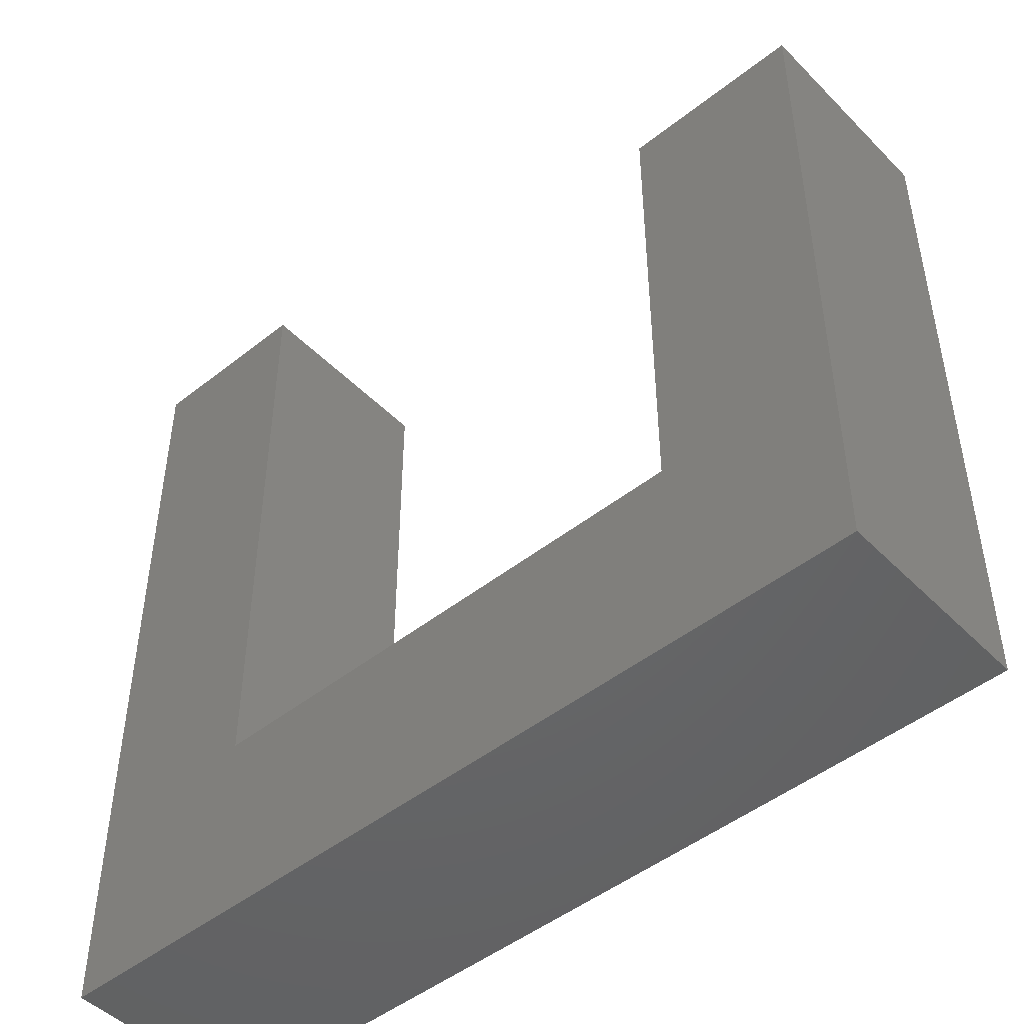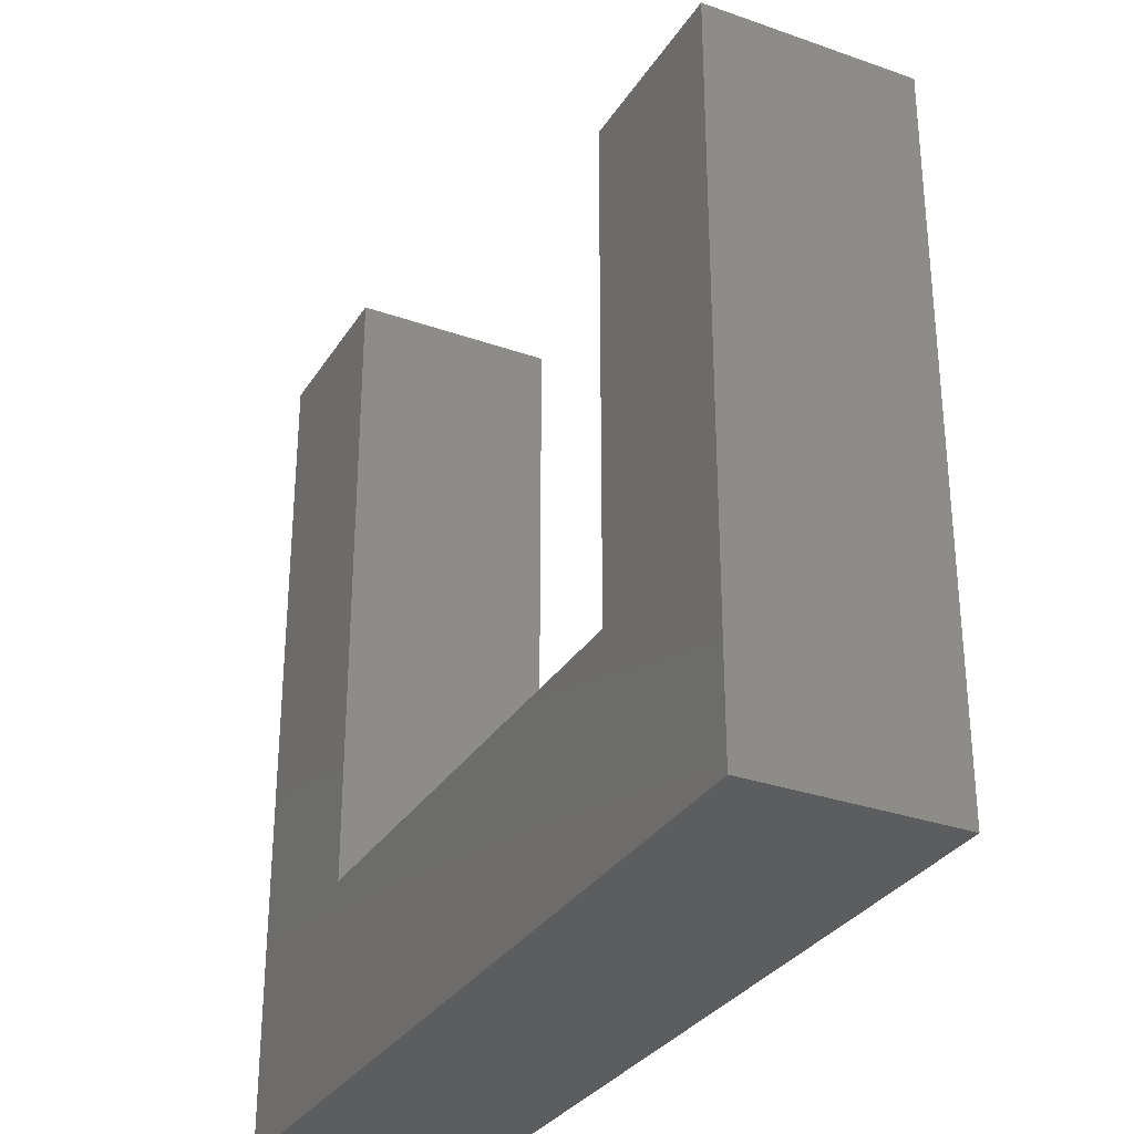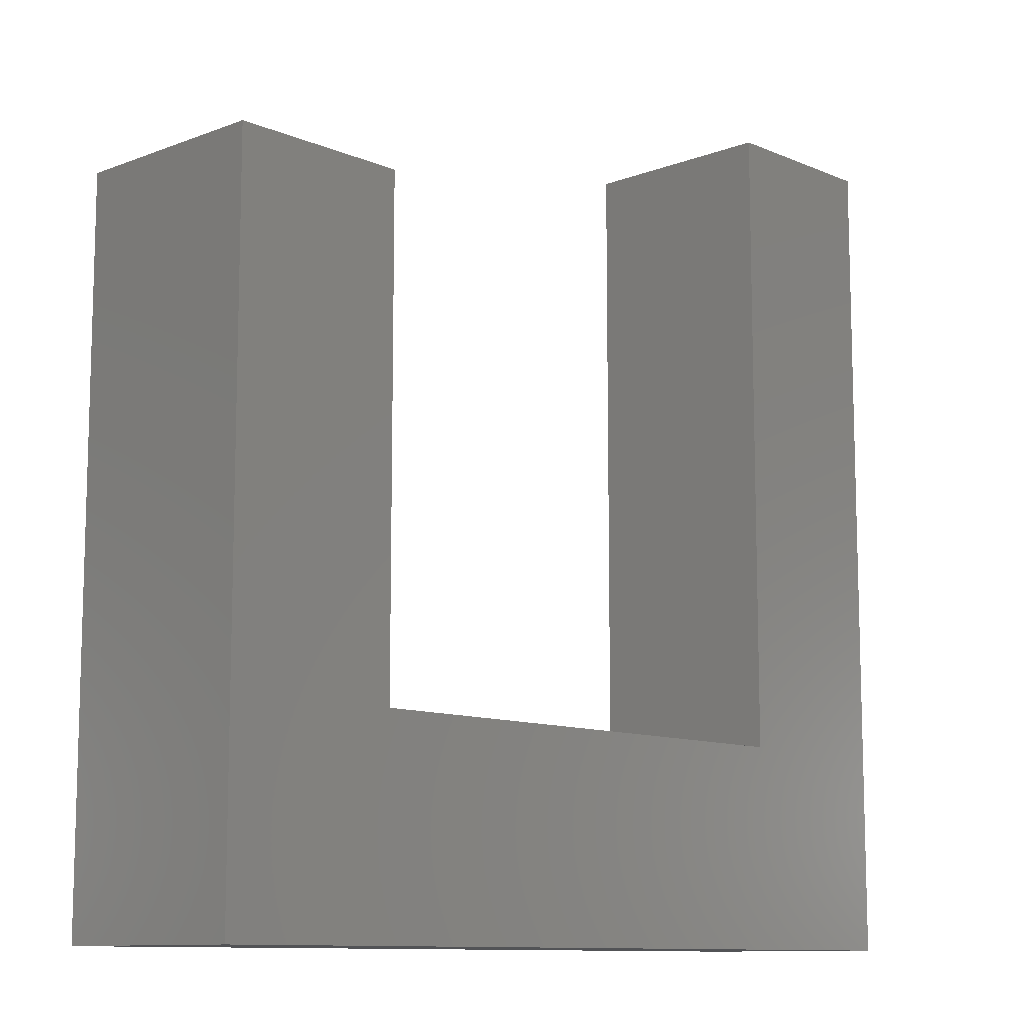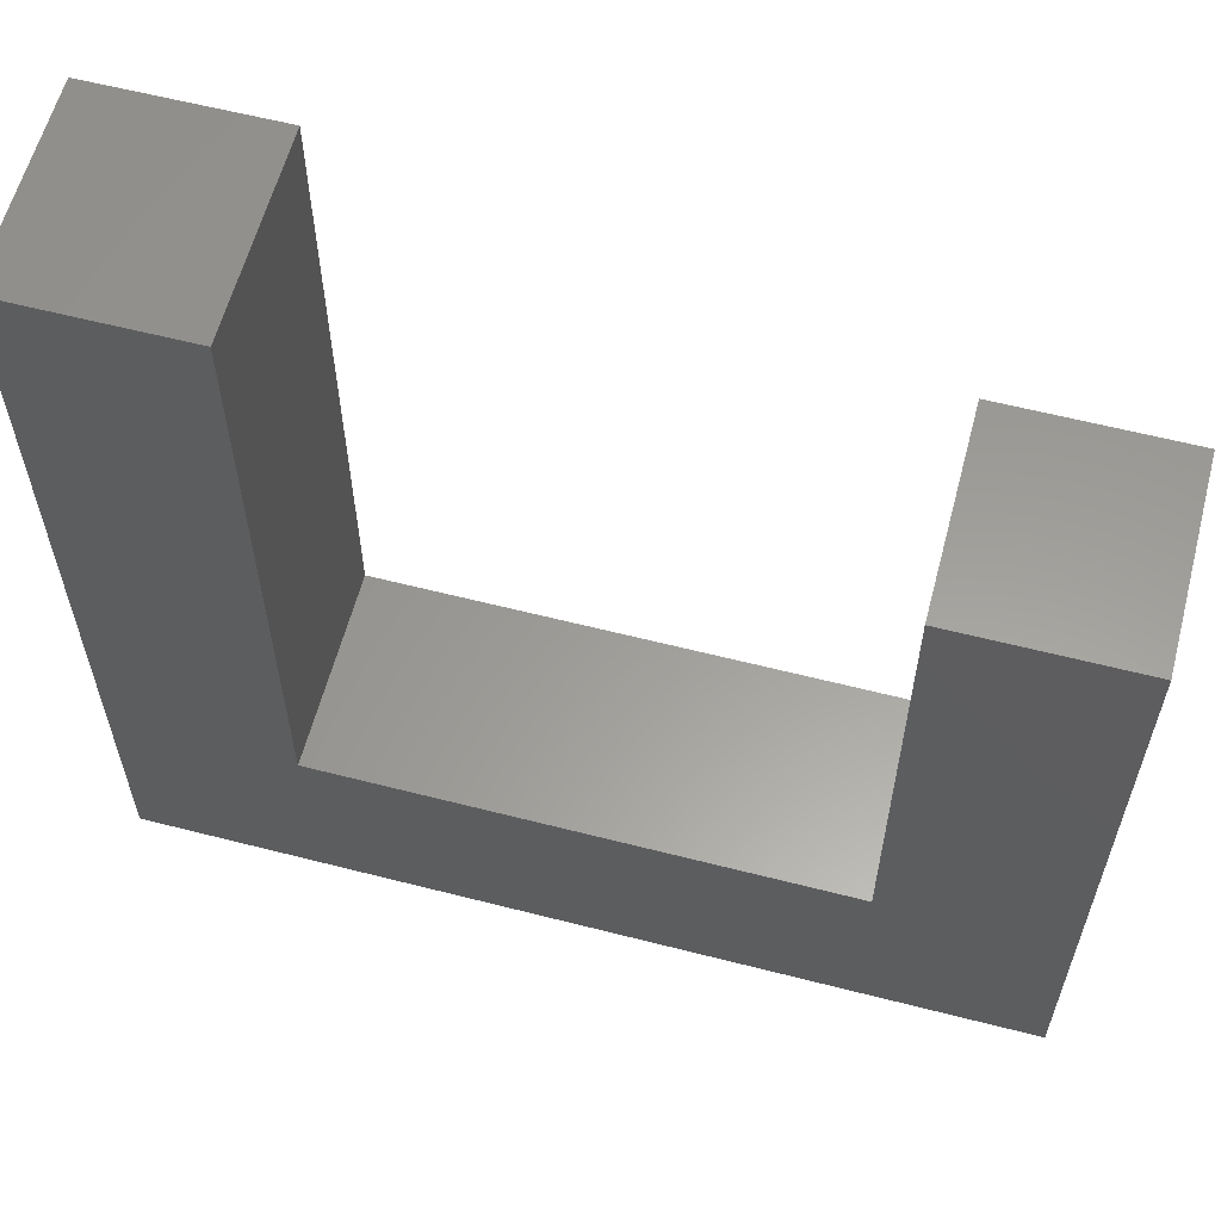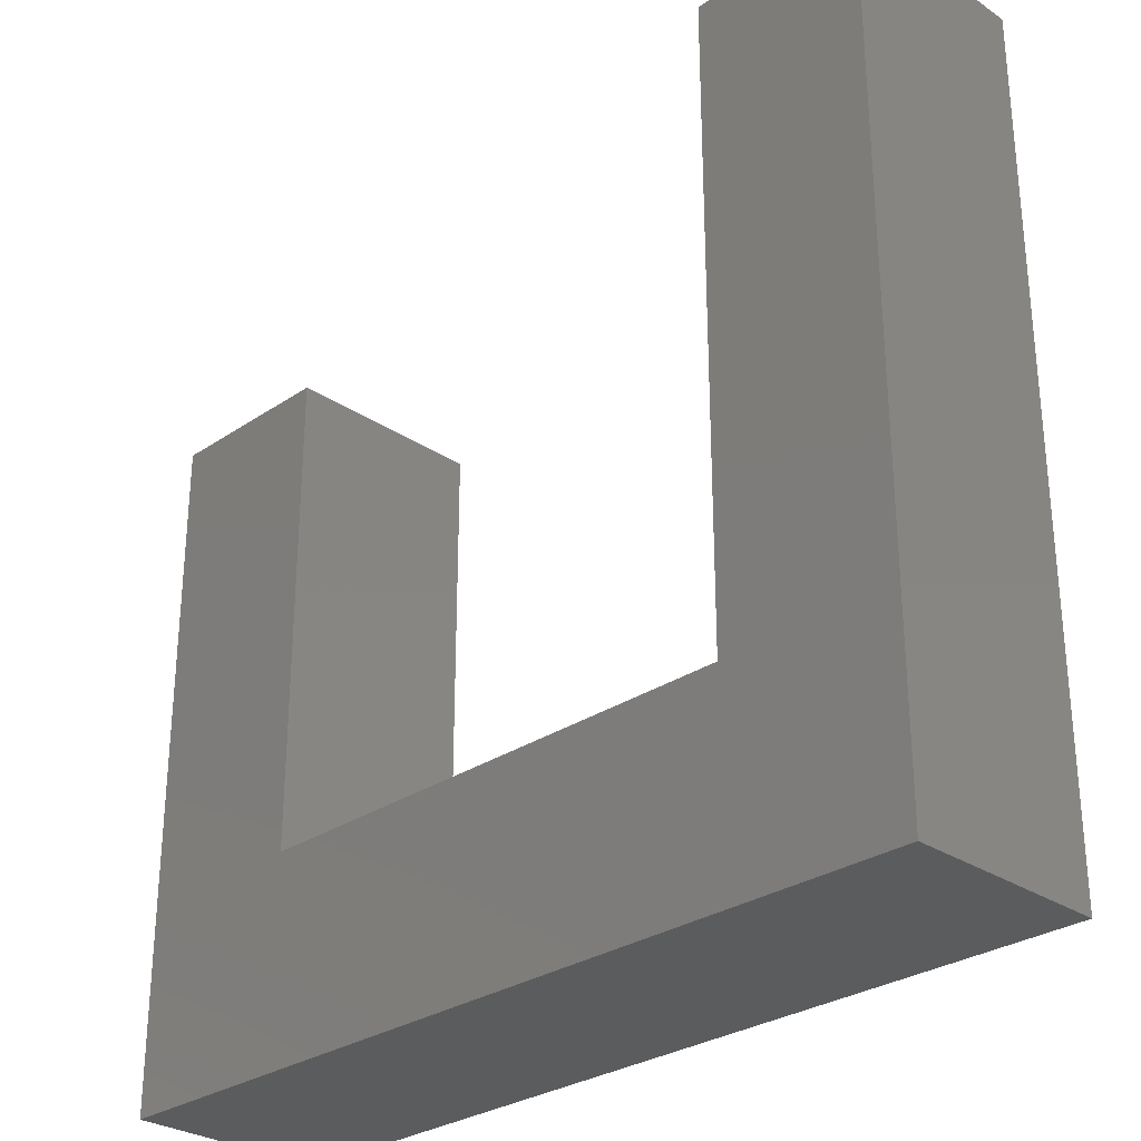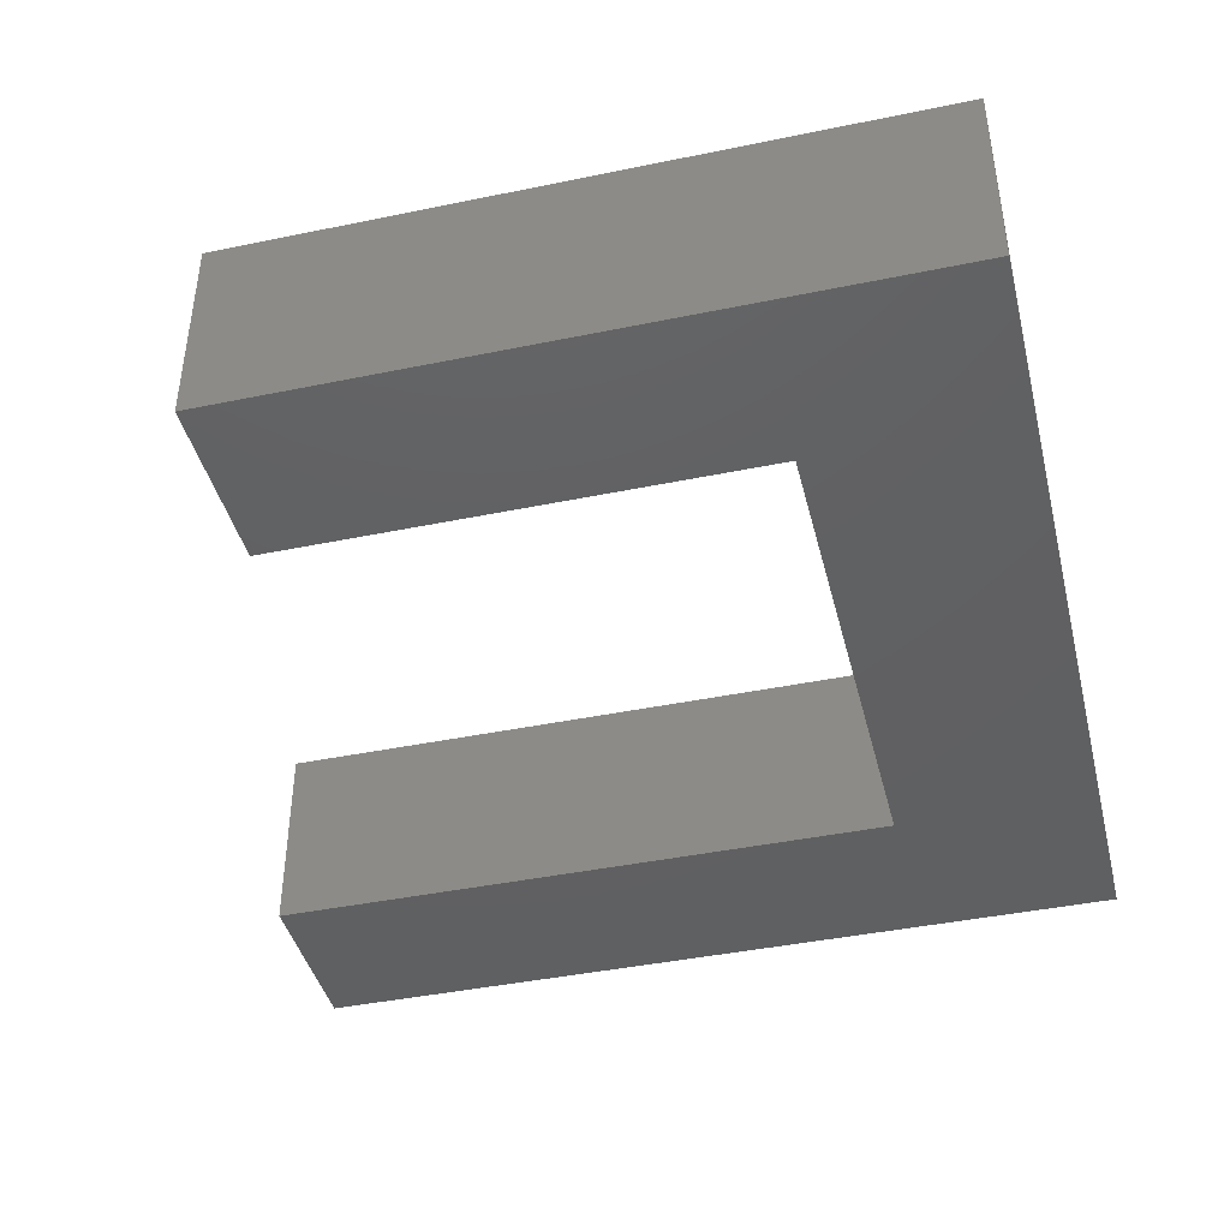
<metadata>
{"format":"stl","ext":"stl","renderer":"f3d","projection":"perspective","resolution":1024,"background":"white","views":[{"elev":-47.6,"azim":-138.3,"up":"+Y"},{"elev":-30.9,"azim":-116.8,"up":"+Y"},{"elev":-10.7,"azim":-46.5,"up":"+Y"},{"elev":60.2,"azim":-165.3,"up":"+Y"},{"elev":-29.0,"azim":45.1,"up":"+Y"},{"elev":-42.1,"azim":-76.1,"up":"+Z"}]}
</metadata>
<code>
# stl→obj: 16 verts, 28 faces
v 0 2.566 0
v 0 0 0
v 0 2.566 0.754
v 0 0 0.754
v 0.665 2.566 0
v 0.665 2.566 0.754
v 0.665 0.755 0
v 0.665 0.755 0.754
v 2.604 0.755 0
v 2.604 0.755 0.754
v 2.604 3.156 0
v 2.604 3.156 0.754
v 3.269 3.156 0
v 3.269 3.156 0.754
v 3.269 0 0
v 3.269 0 0.754
f 1 2 3
f 3 2 4
f 5 1 6
f 6 1 3
f 7 5 8
f 8 5 6
f 9 7 10
f 10 7 8
f 11 9 12
f 12 9 10
f 13 11 14
f 14 11 12
f 15 13 16
f 16 13 14
f 2 15 4
f 4 15 16
f 3 4 8
f 6 3 8
f 14 10 16
f 14 12 10
f 10 8 16
f 16 8 4
f 13 15 9
f 11 13 9
f 1 7 2
f 1 5 7
f 7 9 2
f 2 9 15

</code>
